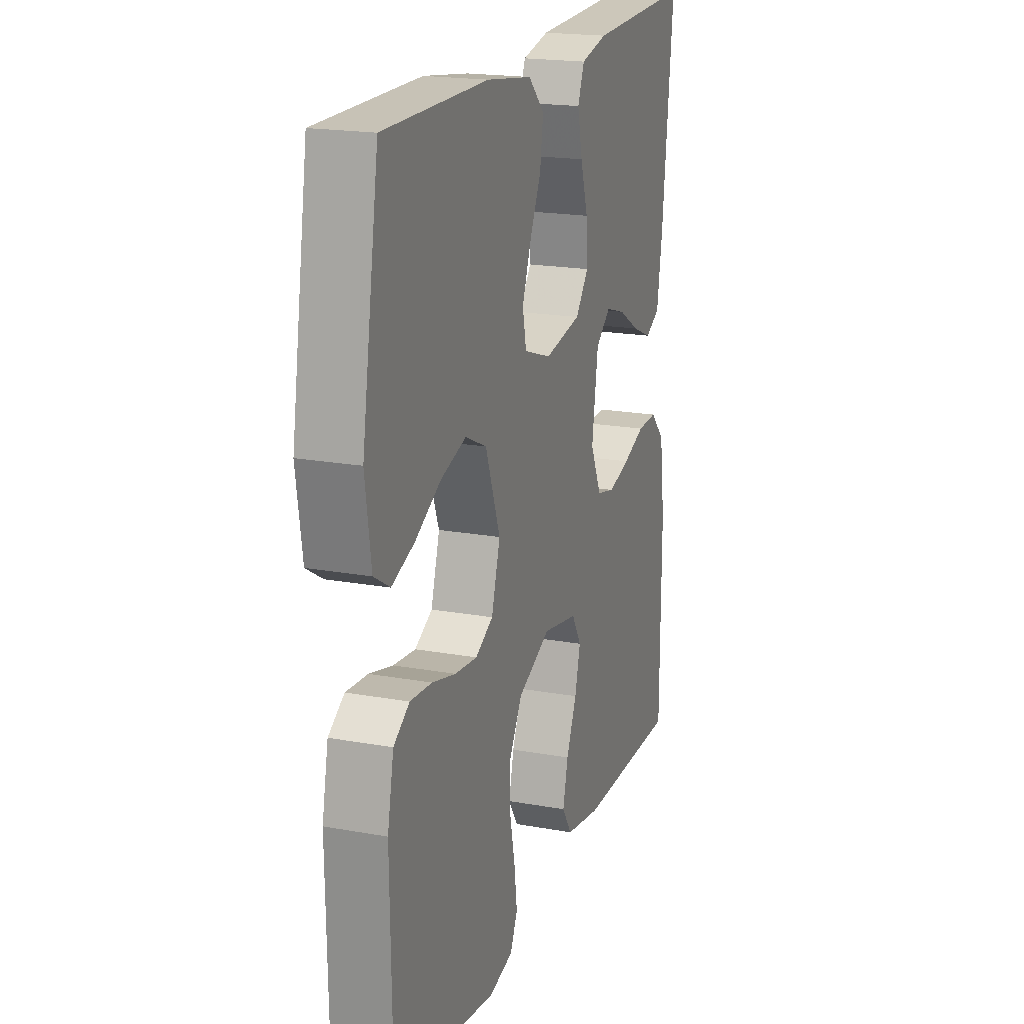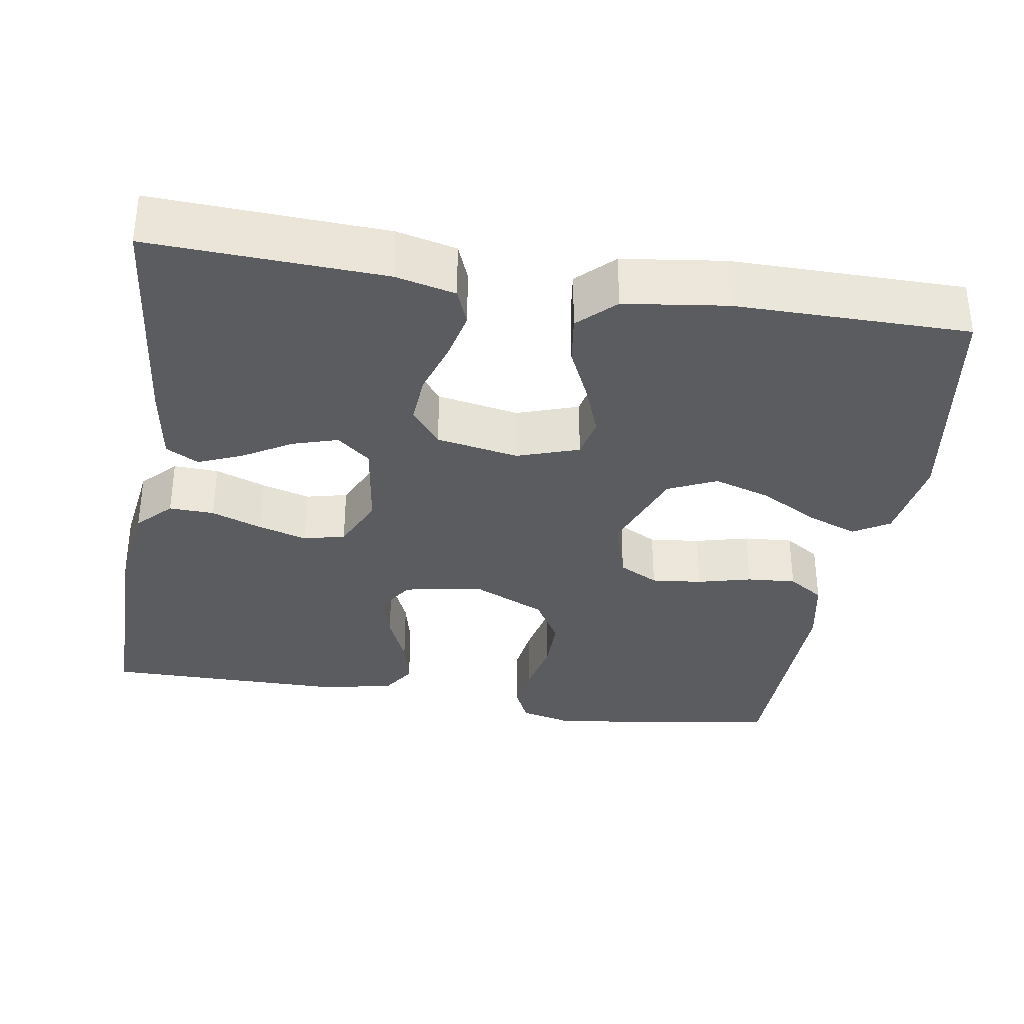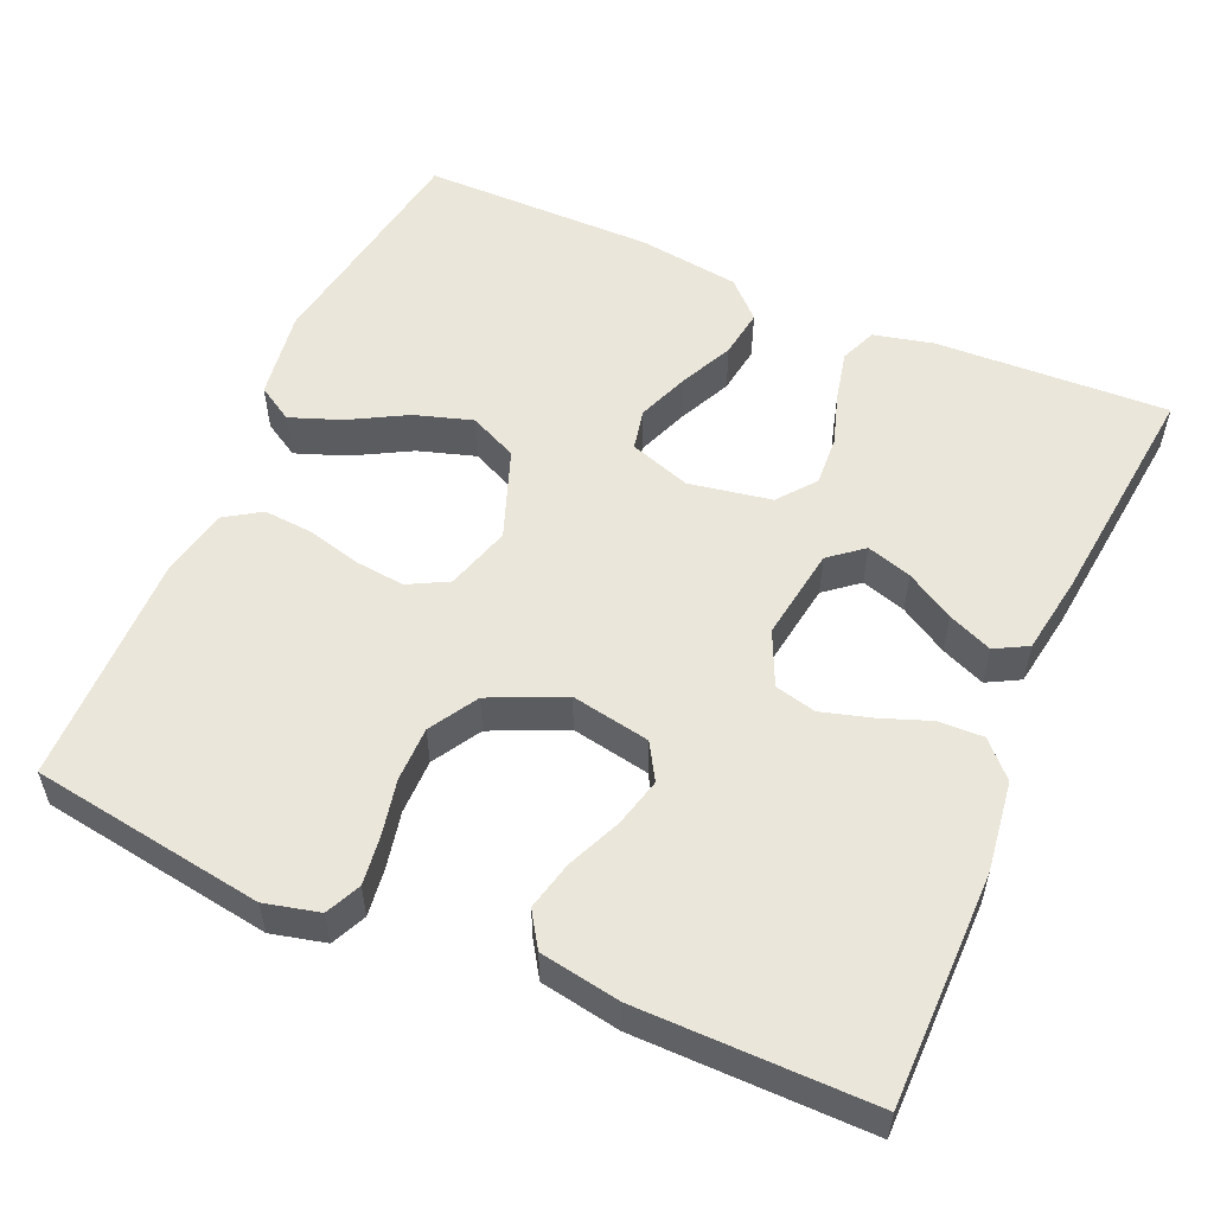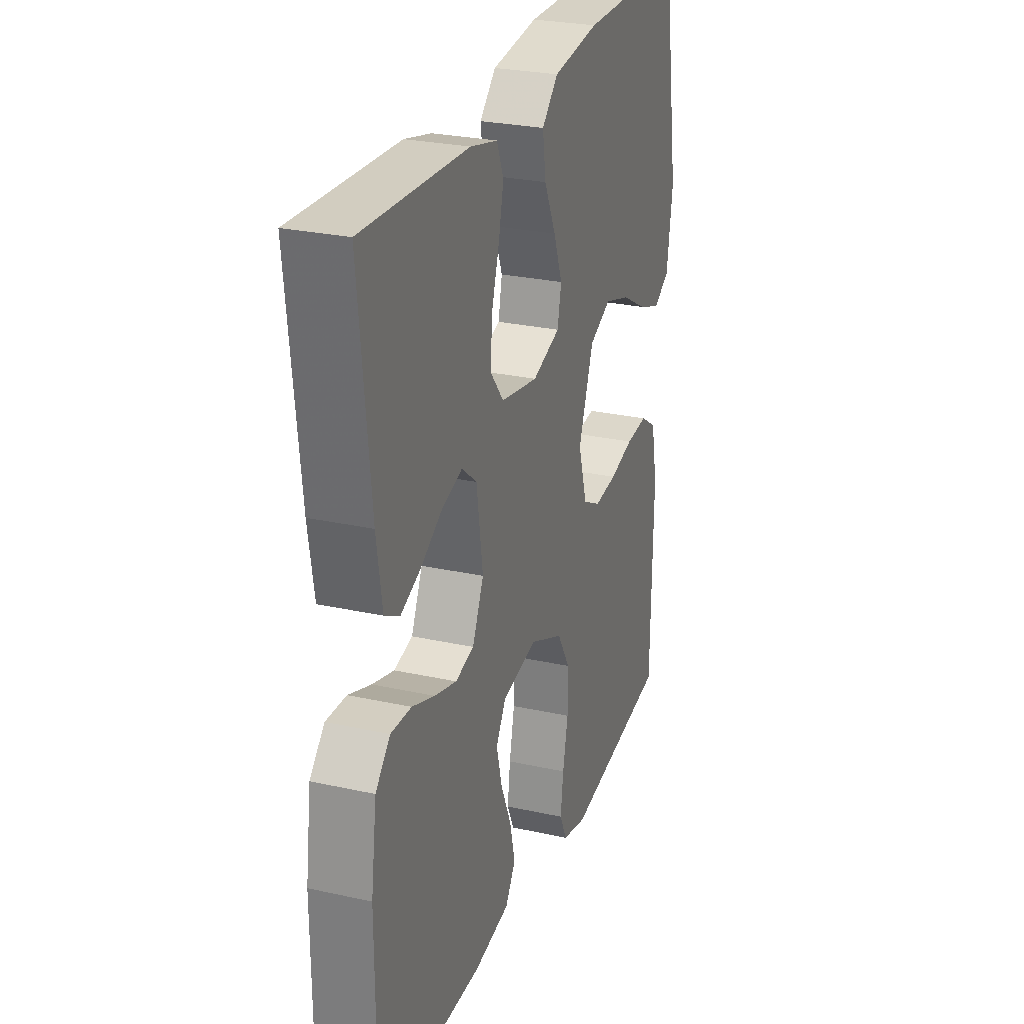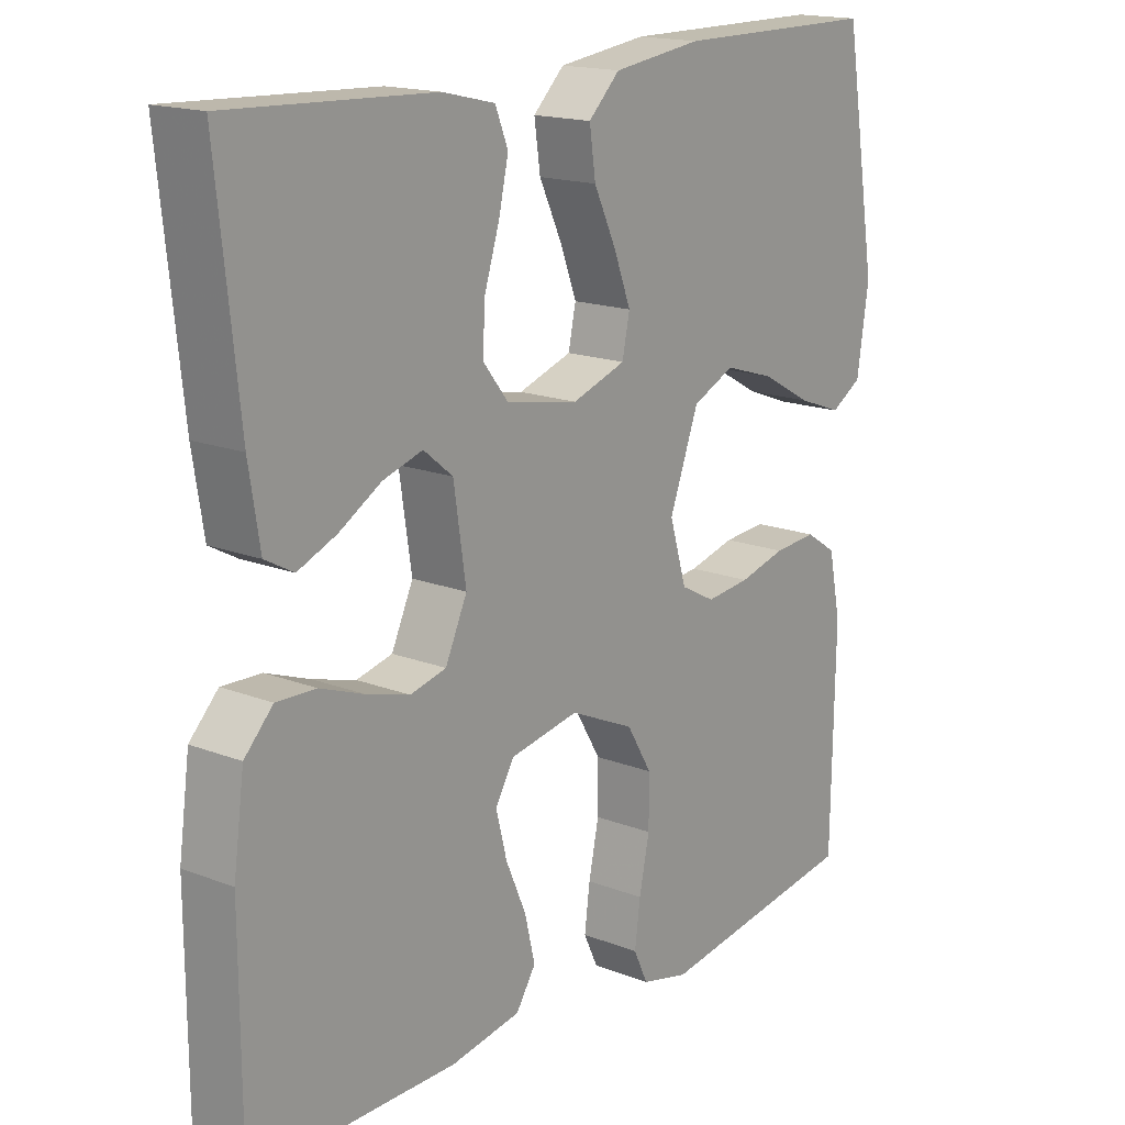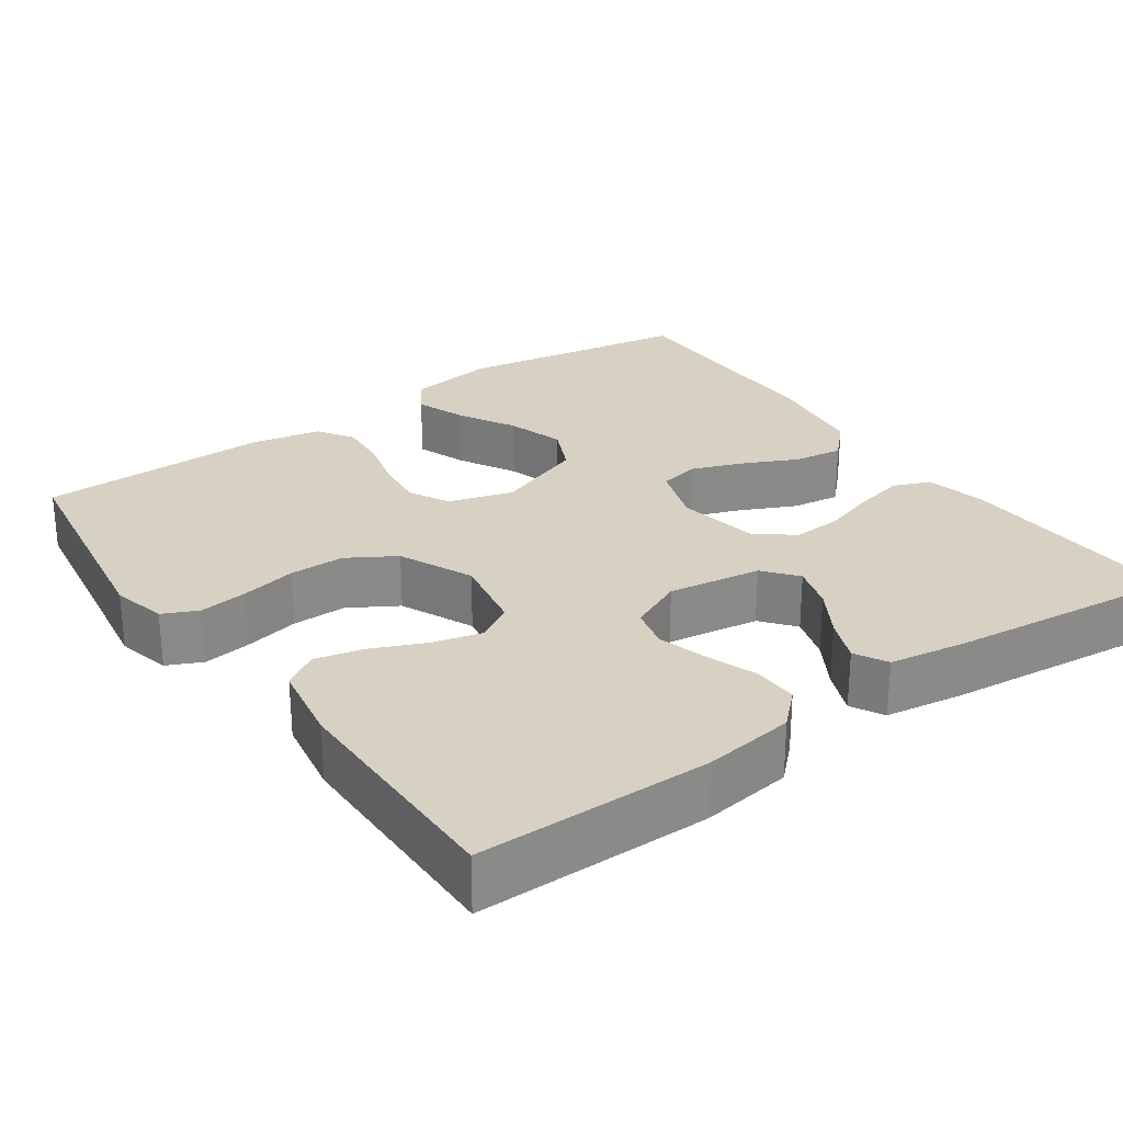
<metadata>
{"format":"obj","ext":"obj","renderer":"f3d","projection":"perspective","resolution":1024,"background":"white","views":[{"elev":19.3,"azim":108.9,"up":"+Z"},{"elev":-34.1,"azim":-9.4,"up":"+Y"},{"elev":54.9,"azim":-156.4,"up":"+Y"},{"elev":26.8,"azim":-70.9,"up":"+Z"},{"elev":16.7,"azim":-51.8,"up":"+Z"},{"elev":27.1,"azim":-125.1,"up":"+Y"}]}
</metadata>
<code>
v 0.5 0.07 -0.5
v 0.2 0.07 -0.546
v 0.13 0.07 -0.529
v 0.109 0.07 -0.484
v 0.117 0.07 -0.422
v 0.132 0.07 -0.35
v 0.132 0.07 -0.279
v 0.095 0.07 -0.217
v 0 0.07 -0.174
v -0.101 0.07 -0.193
v -0.129 0.07 -0.24
v -0.113 0.07 -0.303
v -0.083 0.07 -0.372
v -0.068 0.07 -0.435
v -0.097 0.07 -0.48
v -0.2 0.07 -0.498
v -0.5 0.07 -0.5
v -0.501 0.07 -0.2
v -0.485 0.07 -0.083
v -0.443 0.07 -0.039
v -0.385 0.07 -0.041
v -0.32 0.07 -0.065
v -0.257 0.07 -0.083
v -0.204 0.07 -0.07
v -0.172 0.07 0
v -0.19 0.07 0.12
v -0.233 0.07 0.155
v -0.291 0.07 0.137
v -0.353 0.07 0.1
v -0.41 0.07 0.076
v -0.452 0.07 0.099
v -0.468 0.07 0.2
v -0.5 0.07 0.5
v -0.2 0.07 0.487
v -0.123 0.07 0.469
v -0.104 0.07 0.422
v -0.118 0.07 0.359
v -0.14 0.07 0.289
v -0.144 0.07 0.225
v -0.106 0.07 0.177
v 0 0.07 0.158
v 0.079 0.07 0.185
v 0.09 0.07 0.238
v 0.065 0.07 0.304
v 0.032 0.07 0.374
v 0.023 0.07 0.437
v 0.069 0.07 0.482
v 0.2 0.07 0.5
v 0.5 0.07 0.5
v 0.549 0.07 0.2
v 0.532 0.07 0.085
v 0.486 0.07 0.057
v 0.421 0.07 0.081
v 0.347 0.07 0.122
v 0.273 0.07 0.145
v 0.211 0.07 0.116
v 0.168 0.07 0
v 0.193 0.07 -0.084
v 0.244 0.07 -0.111
v 0.309 0.07 -0.104
v 0.378 0.07 -0.086
v 0.441 0.07 -0.081
v 0.487 0.07 -0.111
v 0.505 0.07 -0.2
v 0.5 0 -0.5
v 0.2 0 -0.546
v 0.13 0 -0.529
v 0.109 0 -0.484
v 0.117 0 -0.422
v 0.132 0 -0.35
v 0.132 0 -0.279
v 0.095 0 -0.217
v 0 0 -0.174
v -0.101 0 -0.193
v -0.129 0 -0.24
v -0.113 0 -0.303
v -0.083 0 -0.372
v -0.068 0 -0.435
v -0.097 0 -0.48
v -0.2 0 -0.498
v -0.5 0 -0.5
v -0.501 0 -0.2
v -0.485 0 -0.083
v -0.443 0 -0.039
v -0.385 0 -0.041
v -0.32 0 -0.065
v -0.257 0 -0.083
v -0.204 0 -0.07
v -0.172 0 0
v -0.19 0 0.12
v -0.233 0 0.155
v -0.291 0 0.137
v -0.353 0 0.1
v -0.41 0 0.076
v -0.452 0 0.099
v -0.468 0 0.2
v -0.5 0 0.5
v -0.2 0 0.487
v -0.123 0 0.469
v -0.104 0 0.422
v -0.118 0 0.359
v -0.14 0 0.289
v -0.144 0 0.225
v -0.106 0 0.177
v 0 0 0.158
v 0.079 0 0.185
v 0.09 0 0.238
v 0.065 0 0.304
v 0.032 0 0.374
v 0.023 0 0.437
v 0.069 0 0.482
v 0.2 0 0.5
v 0.5 0 0.5
v 0.549 0 0.2
v 0.532 0 0.085
v 0.486 0 0.057
v 0.421 0 0.081
v 0.347 0 0.122
v 0.273 0 0.145
v 0.211 0 0.116
v 0.168 0 0
v 0.193 0 -0.084
v 0.244 0 -0.111
v 0.309 0 -0.104
v 0.378 0 -0.086
v 0.441 0 -0.081
v 0.487 0 -0.111
v 0.505 0 -0.2
f 4 5 6
f 3 4 6
f 2 3 6
f 1 2 6
f 64 1 6
f 63 64 6
f 62 63 6
f 61 62 6
f 60 61 6
f 59 60 6 7
f 58 59 7 8
f 57 58 8 9
f 56 57 9 10
f 52 53 54
f 51 52 54
f 50 51 54
f 49 50 54
f 48 49 54
f 47 48 54
f 46 47 54
f 45 46 54
f 44 45 54
f 43 44 54 55
f 42 43 55 56
f 36 37 38
f 35 36 38
f 34 35 38
f 33 34 38
f 32 33 38
f 31 32 38
f 30 31 38
f 29 30 38
f 28 29 38
f 27 28 38 39
f 26 27 39 40
f 20 21 22
f 19 20 22
f 18 19 22
f 17 18 22
f 16 17 22
f 15 16 22
f 14 15 22
f 13 14 22
f 12 13 22
f 11 12 22 23
f 10 11 23 24
f 10 24 25
f 56 10 25
f 42 56 25
f 41 42 25
f 25 26 40 41
f 70 69 68
f 70 68 67
f 70 67 66
f 70 66 65
f 70 65 128
f 70 128 127
f 70 127 126
f 70 126 125
f 70 125 124
f 71 70 124 123
f 72 71 123 122
f 73 72 122 121
f 74 73 121 120
f 118 117 116
f 118 116 115
f 118 115 114
f 118 114 113
f 118 113 112
f 118 112 111
f 118 111 110
f 118 110 109
f 118 109 108
f 119 118 108 107
f 120 119 107 106
f 102 101 100
f 102 100 99
f 102 99 98
f 102 98 97
f 102 97 96
f 102 96 95
f 102 95 94
f 102 94 93
f 102 93 92
f 103 102 92 91
f 104 103 91 90
f 86 85 84
f 86 84 83
f 86 83 82
f 86 82 81
f 86 81 80
f 86 80 79
f 86 79 78
f 86 78 77
f 86 77 76
f 87 86 76 75
f 88 87 75 74
f 89 88 74
f 89 74 120
f 89 120 106
f 89 106 105
f 105 104 90 89
f 1 65 66 2
f 2 66 67 3
f 3 67 68 4
f 4 68 69 5
f 5 69 70 6
f 6 70 71 7
f 7 71 72 8
f 8 72 73 9
f 9 73 74 10
f 10 74 75 11
f 11 75 76 12
f 12 76 77 13
f 13 77 78 14
f 14 78 79 15
f 15 79 80 16
f 16 80 81 17
f 17 81 82 18
f 18 82 83 19
f 19 83 84 20
f 20 84 85 21
f 21 85 86 22
f 22 86 87 23
f 23 87 88 24
f 24 88 89 25
f 25 89 90 26
f 26 90 91 27
f 27 91 92 28
f 28 92 93 29
f 29 93 94 30
f 30 94 95 31
f 31 95 96 32
f 32 96 97 33
f 33 97 98 34
f 34 98 99 35
f 35 99 100 36
f 36 100 101 37
f 37 101 102 38
f 38 102 103 39
f 39 103 104 40
f 40 104 105 41
f 41 105 106 42
f 42 106 107 43
f 43 107 108 44
f 44 108 109 45
f 45 109 110 46
f 46 110 111 47
f 47 111 112 48
f 48 112 113 49
f 49 113 114 50
f 50 114 115 51
f 51 115 116 52
f 52 116 117 53
f 53 117 118 54
f 54 118 119 55
f 55 119 120 56
f 56 120 121 57
f 57 121 122 58
f 58 122 123 59
f 59 123 124 60
f 60 124 125 61
f 61 125 126 62
f 62 126 127 63
f 63 127 128 64
f 64 128 65 1

</code>
